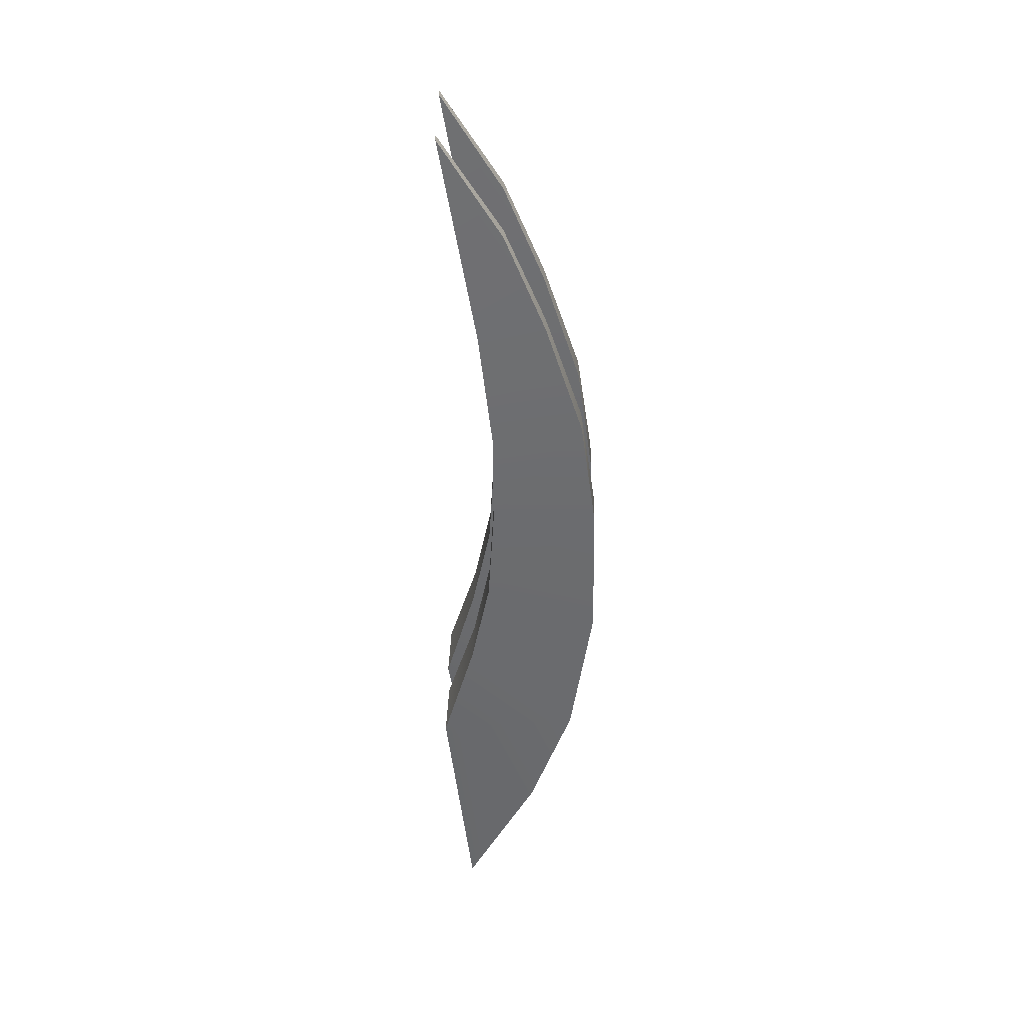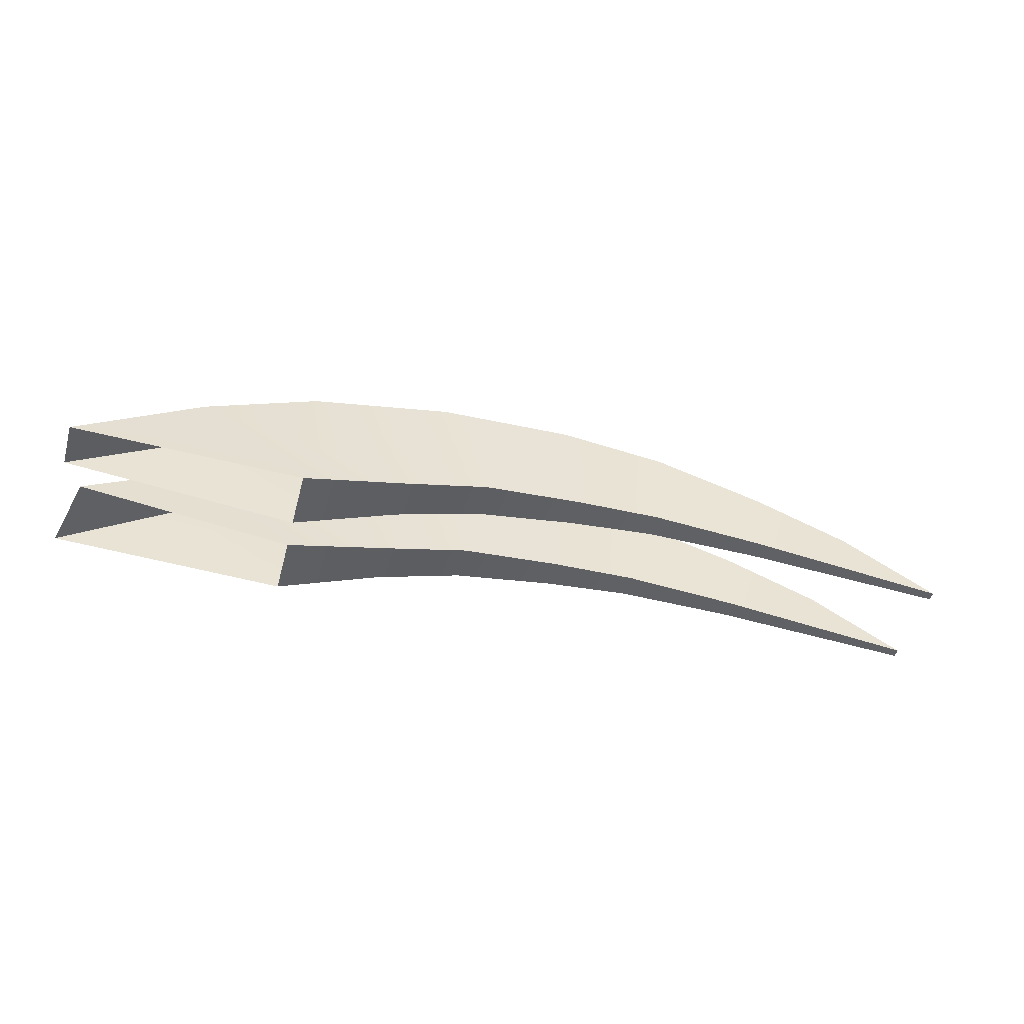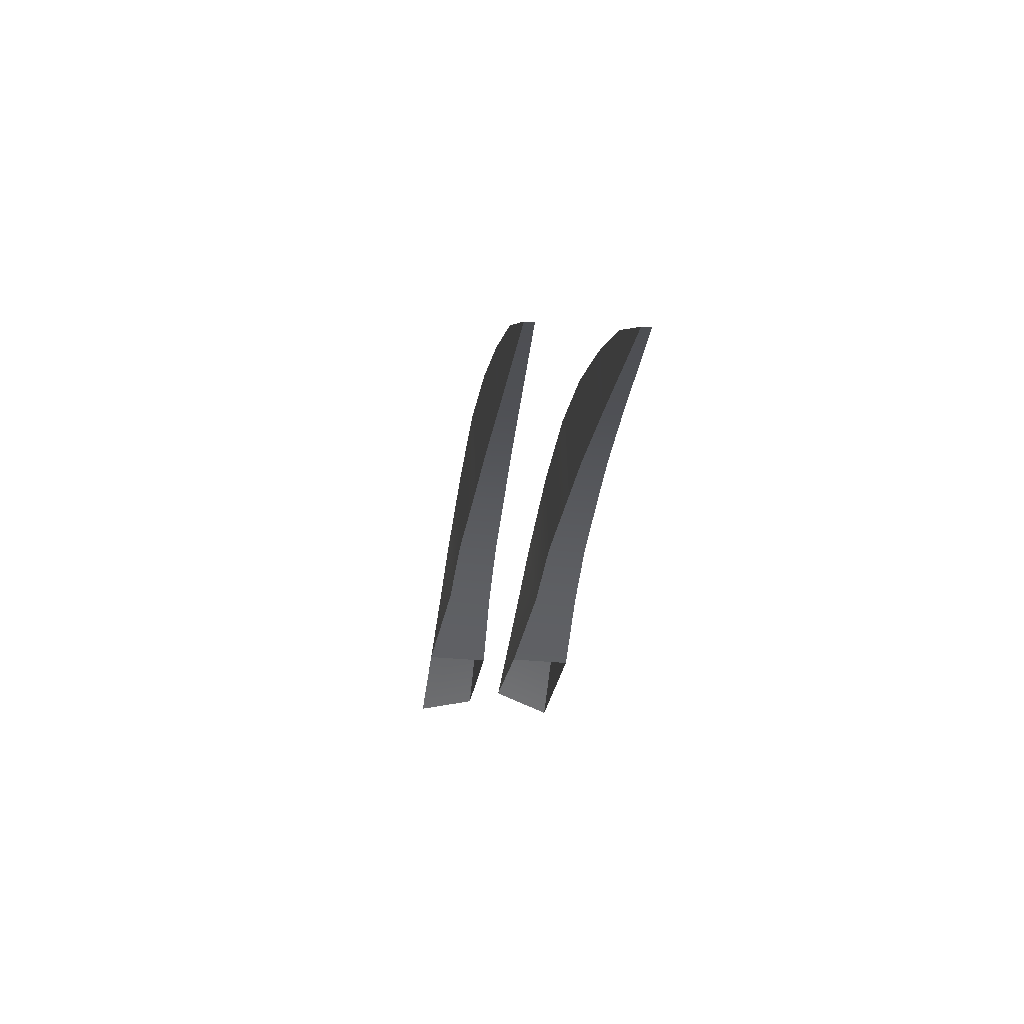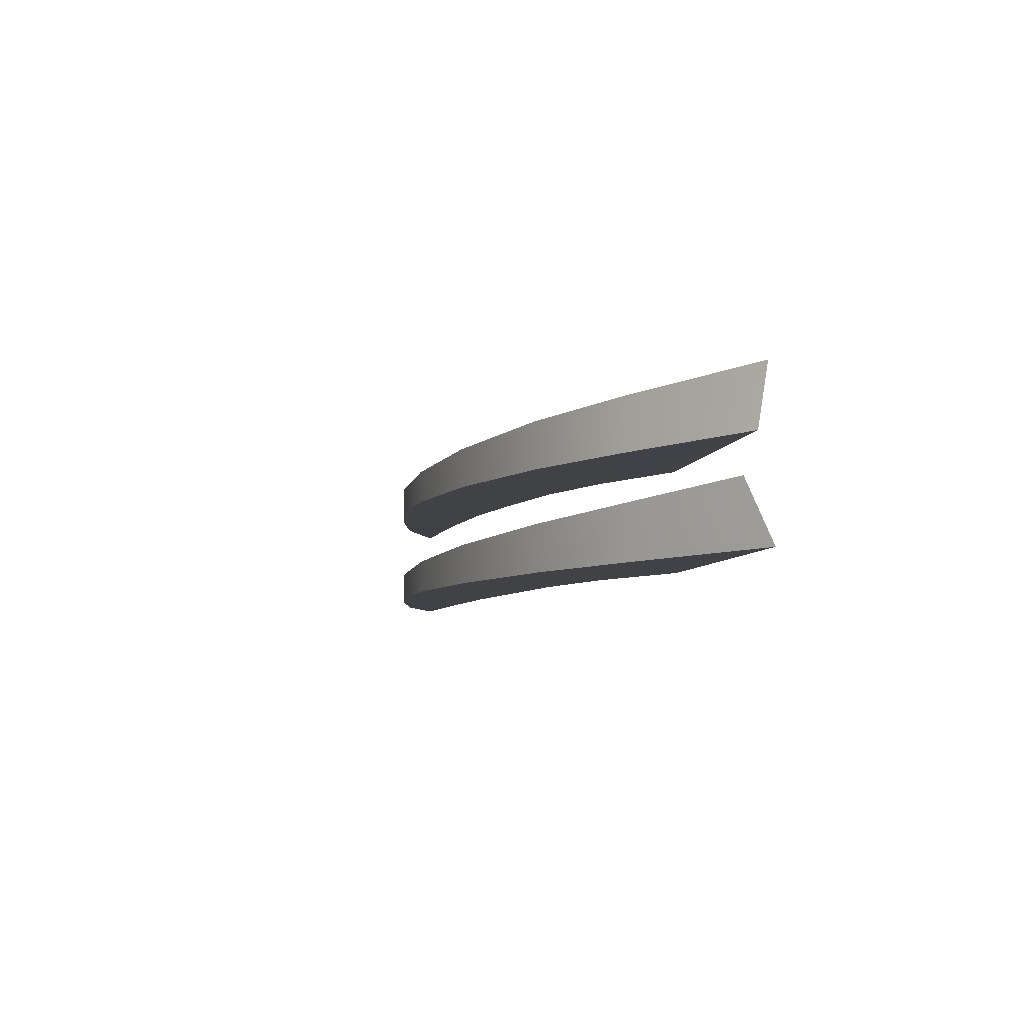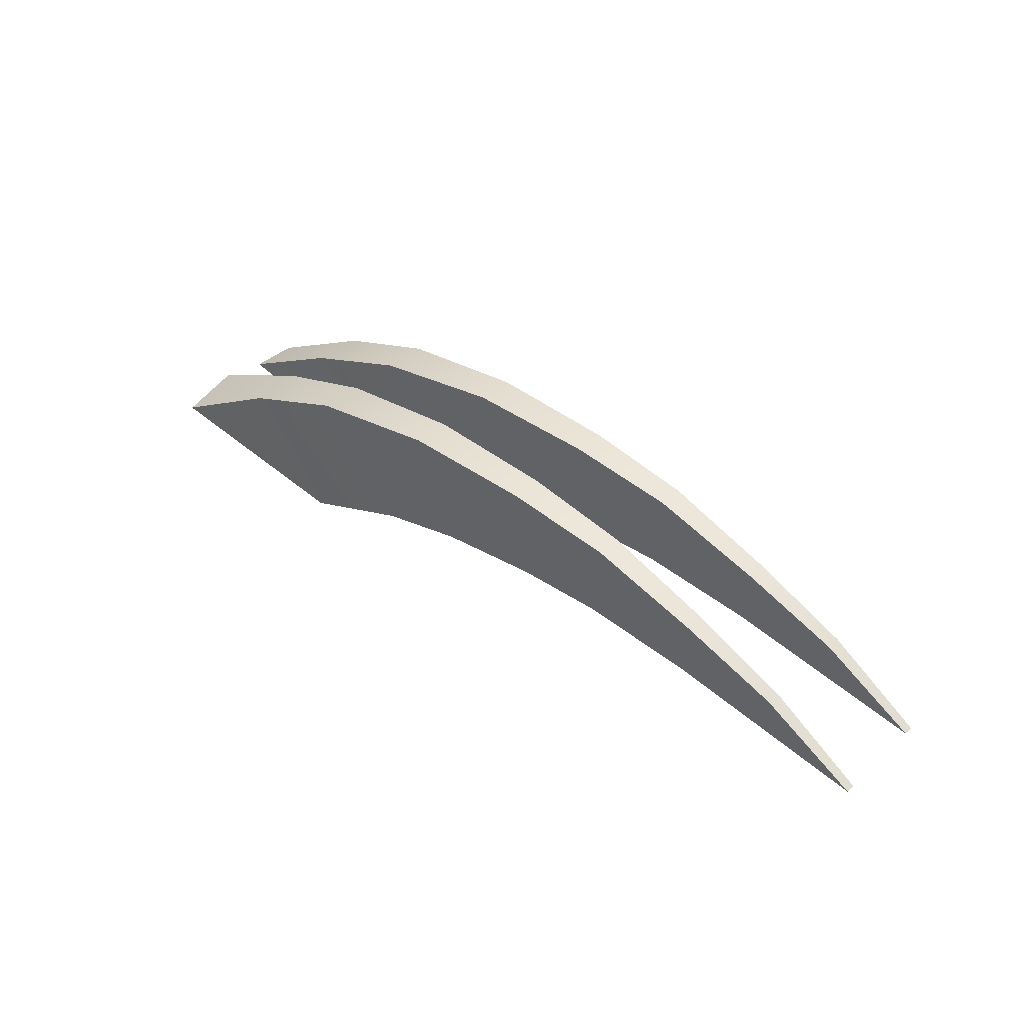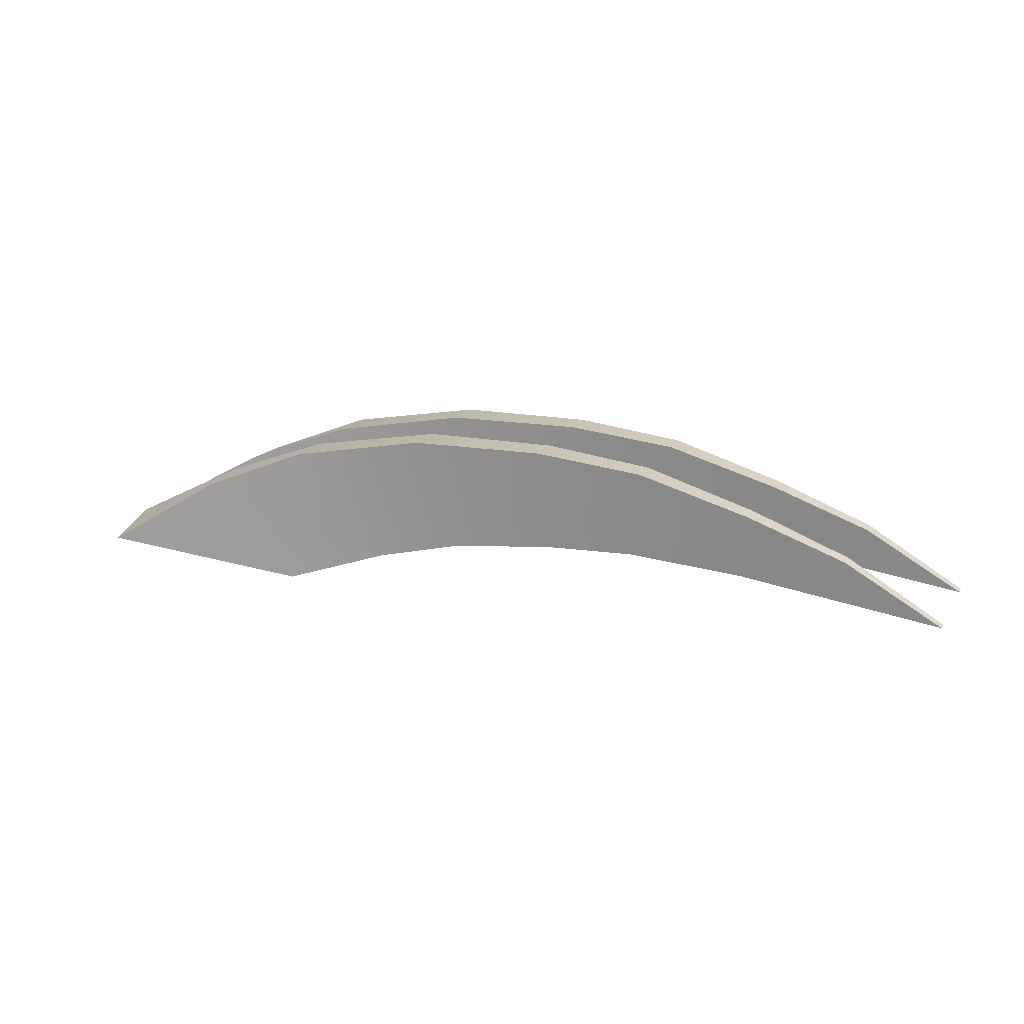
<metadata>
{"format":"obj","ext":"obj","renderer":"f3d","projection":"perspective","resolution":1024,"background":"white","views":[{"elev":-55.3,"azim":93.3,"up":"+Z"},{"elev":-45.7,"azim":-12.1,"up":"+Y"},{"elev":-24.4,"azim":87.2,"up":"+Y"},{"elev":-4.9,"azim":-108.4,"up":"+Z"},{"elev":43.5,"azim":45.5,"up":"+Y"},{"elev":20.4,"azim":25.6,"up":"+Y"}]}
</metadata>
<code>
g Claw_Hand
v 0.6849 0.02793 -0.08525
v 0.6852 0.02793 -0.0776
v 0.6034 0.07309 -0.07195
v 0.6028 0.07309 -0.08374
v 0.5212 0.1016 -0.06524
v 0.5204 0.1016 -0.08177
v 0.4261 0.1265 -0.07984
v 0.4271 0.1268 -0.05853
v 0.3348 0.134 -0.07768
v 0.3358 0.1349 -0.05085
v 0.221 0.1296 -0.07508
v 0.2222 0.1308 -0.04311
v 0.1039 0.1048 -0.0714
v 0.1049 0.1062 -0.03355
v 0.01005 0.06458 -0.06753
v 0.01085 0.06749 -0.02352
v -0.07881 0.01581 -0.01056
v -0.09544 -0.0001373 -0.06158
v 0.1016 -0.00918 -0.01852
v -0.07881 0.01581 -0.01056
v 0.01085 0.06749 -0.02352
v 0.188 0.02093 -0.03543
v 0.1049 0.1062 -0.03355
v 0.2613 0.04013 -0.04273
v 0.2222 0.1308 -0.04311
v 0.3466 0.04981 -0.05262
v 0.3358 0.1349 -0.05085
v 0.4202 0.05319 -0.05952
v 0.4271 0.1268 -0.05853
v 0.5162 0.04745 -0.06702
v 0.5212 0.1016 -0.06524
v 0.6034 0.07309 -0.07195
v 0.6852 0.02793 -0.0776
v 0.01005 0.06458 -0.06753
v -0.09544 -0.0001373 -0.06158
v 0.09931 -0.01108 -0.07016
v 0.1039 0.1048 -0.0714
v 0.1866 0.01971 -0.07249
v 0.221 0.1296 -0.07508
v 0.2599 0.03936 -0.07543
v 0.3348 0.134 -0.07768
v 0.3455 0.04953 -0.07904
v 0.4261 0.1265 -0.07984
v 0.4192 0.05308 -0.08123
v 0.5204 0.1016 -0.08177
v 0.5155 0.04746 -0.08323
v 0.6849 0.02793 -0.08525
v 0.6028 0.07309 -0.08374
v 0.5155 0.04746 -0.08323
v 0.6852 0.02793 -0.0776
v 0.6849 0.02793 -0.08525
v 0.5162 0.04745 -0.06702
v 0.4202 0.05319 -0.05952
v 0.4192 0.05308 -0.08123
v 0.3466 0.04981 -0.05262
v 0.3455 0.04953 -0.07904
v 0.2613 0.04013 -0.04273
v 0.2599 0.03936 -0.07543
v 0.188 0.02093 -0.03543
v 0.1866 0.01971 -0.07249
v 0.1016 -0.00918 -0.01852
v 0.09931 -0.01108 -0.07016
v 0.688 0.02793 -0.003896
v 0.6884 0.02793 0.003753
v 0.6065 0.07309 0.0094
v 0.606 0.07309 -0.002386
v 0.5243 0.1016 0.01611
v 0.5236 0.1016 -0.0004128
v 0.4292 0.1265 0.001516
v 0.4302 0.1268 0.02283
v 0.3379 0.134 0.003673
v 0.3389 0.1349 0.0305
v 0.2241 0.1296 0.006277
v 0.2254 0.1308 0.03825
v 0.107 0.1048 0.009951
v 0.1081 0.1062 0.0478
v 0.01182 0.06693 0.0139
v 0.01503 0.06561 0.05718
v -0.08782 3.433e-08 0.0708
v -0.09231 0.01083 0.01978
v 0.1047 -0.00918 0.06283
v -0.08782 3.433e-08 0.0708
v 0.01503 0.06561 0.05718
v 0.1911 0.02093 0.04592
v 0.1081 0.1062 0.0478
v 0.2644 0.04013 0.03862
v 0.2254 0.1308 0.03825
v 0.3497 0.04981 0.02873
v 0.3389 0.1349 0.0305
v 0.4233 0.05319 0.02184
v 0.4302 0.1268 0.02283
v 0.5193 0.04745 0.01433
v 0.5243 0.1016 0.01611
v 0.6065 0.07309 0.0094
v 0.6884 0.02793 0.003753
v 0.01182 0.06693 0.0139
v -0.09231 0.01083 0.01978
v 0.1024 -0.01108 0.01119
v 0.107 0.1048 0.009951
v 0.1897 0.01971 0.008861
v 0.2241 0.1296 0.006277
v 0.263 0.03936 0.005923
v 0.3379 0.134 0.003673
v 0.3487 0.04953 0.00231
v 0.4292 0.1265 0.001516
v 0.4223 0.05308 0.0001266
v 0.5236 0.1016 -0.0004128
v 0.5186 0.04746 -0.001877
v 0.688 0.02793 -0.003896
v 0.606 0.07309 -0.002386
v 0.5186 0.04746 -0.001877
v 0.6884 0.02793 0.003753
v 0.688 0.02793 -0.003896
v 0.5193 0.04745 0.01433
v 0.4233 0.05319 0.02184
v 0.4223 0.05308 0.0001266
v 0.3497 0.04981 0.02873
v 0.3487 0.04953 0.00231
v 0.2644 0.04013 0.03862
v 0.263 0.03936 0.005923
v 0.1911 0.02093 0.04592
v 0.1897 0.01971 0.008861
v 0.1047 -0.00918 0.06283
v 0.1024 -0.01108 0.01119
g Claw_Hand_0
f 3 2 1
f 4 3 1
f 3 4 5
f 4 6 5
f 6 7 5
f 7 8 5
f 7 9 8
f 9 10 8
f 9 11 10
f 11 12 10
f 11 13 12
f 13 14 12
f 13 15 14
f 15 16 14
f 16 15 17
f 15 18 17
f 21 20 19
f 21 19 22
f 23 21 22
f 23 22 24
f 25 23 24
f 25 24 26
f 27 25 26
f 27 26 28
f 29 27 28
f 29 28 30
f 31 29 30
f 32 31 30
f 33 32 30
f 36 35 34
f 36 34 37
f 38 36 37
f 38 37 39
f 40 38 39
f 40 39 41
f 42 40 41
f 42 41 43
f 44 42 43
f 44 43 45
f 46 44 45
f 47 46 45
f 48 47 45
f 51 50 49
f 50 52 49
f 52 53 49
f 53 54 49
f 53 55 54
f 55 56 54
f 55 57 56
f 57 58 56
f 57 59 58
f 59 60 58
f 59 61 60
f 61 62 60
f 65 64 63
f 66 65 63
f 65 66 67
f 66 68 67
f 68 69 67
f 69 70 67
f 69 71 70
f 71 72 70
f 71 73 72
f 73 74 72
f 73 75 74
f 75 76 74
f 75 77 76
f 77 78 76
f 78 77 79
f 77 80 79
f 83 82 81
f 83 81 84
f 85 83 84
f 85 84 86
f 87 85 86
f 87 86 88
f 89 87 88
f 89 88 90
f 91 89 90
f 91 90 92
f 93 91 92
f 94 93 92
f 95 94 92
f 98 97 96
f 98 96 99
f 100 98 99
f 100 99 101
f 102 100 101
f 102 101 103
f 104 102 103
f 104 103 105
f 106 104 105
f 106 105 107
f 108 106 107
f 109 108 107
f 110 109 107
f 113 112 111
f 112 114 111
f 114 115 111
f 115 116 111
f 115 117 116
f 117 118 116
f 117 119 118
f 119 120 118
f 119 121 120
f 121 122 120
f 121 123 122
f 123 124 122

</code>
